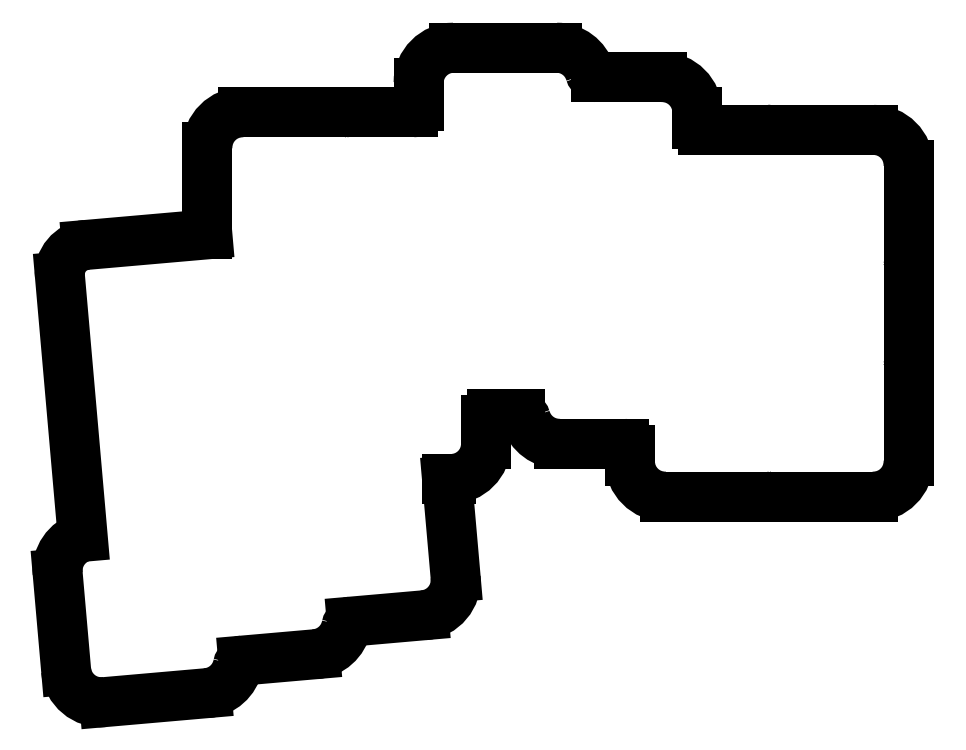
<metadata>
{"format":"dxf","ext":"dxf","renderer":"ezdxf+matplotlib","layout":"modelspace","background":"white","min_lineweight":24,"dpi":150}
</metadata>
<code>
0
SECTION
2
ENTITIES
0
ARC
8
0
10
-34.28
20
-29.85
40
6
50
106.5
51
185
0
LINE
8
0
10
-40.26
20
-30.37
11
-38.82
21
-46.81
0
ARC
8
0
10
-32.84
20
-46.29
40
6
50
185
51
275
0
LINE
8
0
10
-32.32
20
-52.27
11
-14.88
21
-50.74
0
ARC
8
0
10
-15.41
20
-44.76
40
6
50
275
51
348.4
0
LINE
8
0
10
-8.637
20
-45.17
11
3.608
21
-44.1
0
ARC
8
0
10
3.085
20
-38.13
40
6
50
275
51
348.4
0
LINE
8
0
10
9.854
20
-38.54
11
22.1
21
-37.47
0
ARC
8
0
10
21.58
20
-31.49
40
6
50
275
51
5
0
LINE
8
0
10
27.55
20
-30.97
11
26.12
21
-14.53
0
ARC
8
0
10
20.14
20
-15.05
40
6
50
5
51
7.682
0
LINE
8
0
10
26.08
20
-14.25
11
26.75
21
-14.25
0
ARC
8
0
10
26.75
20
-8.25
40
6
50
270
51
360
0
LINE
8
0
10
32.75
20
-8.25
11
32.75
21
-4.25
0
LINE
8
0
10
33.75
20
-3.25
11
38.54
21
-3.25
0
ARC
8
0
10
45.25
20
-2.25
40
6
50
196.6
51
270
0
LINE
8
0
10
45.25
20
-8.25
11
56.25
21
-8.25
0
LINE
8
0
10
57.25
20
-9.25
11
57.25
21
-11.25
0
ARC
8
0
10
63.25
20
-11.25
40
6
50
180
51
270
0
LINE
8
0
10
63.25
20
-17.25
11
80.75
21
-17.25
0
ARC
8
0
10
80.75
20
-11.25
40
6
50
270
51
272.4
0
ARC
8
0
10
81.25
20
-11.25
40
6
50
267.6
51
270
0
LINE
8
0
10
81.25
20
-17.25
11
98.75
21
-17.25
0
ARC
8
0
10
98.75
20
-11.25
40
6
50
270
51
360
0
LINE
8
0
10
104.8
20
-11.25
11
104.8
21
5.25
0
ARC
8
0
10
98.75
20
5.25
40
6
50
0
51
2.388
0
ARC
8
0
10
98.75
20
5.75
40
6
50
357.6
51
360
0
LINE
8
0
10
104.8
20
5.75
11
104.8
21
22.25
0
ARC
8
0
10
98.75
20
22.25
40
6
50
0
51
2.388
0
ARC
8
0
10
98.75
20
22.75
40
6
50
357.6
51
360
0
LINE
8
0
10
104.8
20
22.75
11
104.8
21
39.25
0
ARC
8
0
10
98.75
20
39.25
40
6
50
0
51
90
0
LINE
8
0
10
98.75
20
45.25
11
81.25
21
45.25
0
ARC
8
0
10
81.25
20
39.25
40
6
50
90
51
92.39
0
ARC
8
0
10
80.75
20
39.25
40
6
50
87.61
51
90
0
LINE
8
0
10
80.75
20
45.25
11
69.75
21
45.25
0
LINE
8
0
10
68.75
20
46.25
11
68.75
21
48.25
0
ARC
8
0
10
62.75
20
48.25
40
6
50
0
51
90
0
LINE
8
0
10
62.75
20
54.25
11
51.46
21
54.25
0
ARC
8
0
10
44.75
20
53.25
40
6
50
16.6
51
90
0
LINE
8
0
10
44.75
20
59.25
11
27.25
21
59.25
0
ARC
8
0
10
27.25
20
53.25
40
6
50
90
51
180
0
LINE
8
0
10
21.25
20
53.25
11
21.25
21
49.25
0
LINE
8
0
10
20.25
20
48.25
11
9.25
21
48.25
0
ARC
8
0
10
9.25
20
42.25
40
6
50
90
51
92.39
0
ARC
8
0
10
8.75
20
42.25
40
6
50
87.61
51
90
0
LINE
8
0
10
8.75
20
48.25
11
-8.75
21
48.25
0
ARC
8
0
10
-8.75
20
42.25
40
6
50
90
51
180
0
LINE
8
0
10
-14.75
20
42.25
11
-14.75
21
27.45
0
ARC
8
0
10
-39.26
20
-30.29
40
1
50
185
51
185
0
ARC
8
0
10
-32.4
20
-51.27
40
1
50
275
51
275
0
ARC
8
0
10
-8.55
20
-46.17
40
1
50
95
51
168.4
0
ARC
8
0
10
9.942
20
-39.53
40
1
50
95
51
168.4
0
ARC
8
0
10
22.01
20
-36.47
40
1
50
275
51
275
0
ARC
8
0
10
26.56
20
-31.05
40
1
50
5
51
5
0
ARC
8
0
10
33.75
20
-4.25
40
1
50
90
51
180
0
ARC
8
0
10
38.54
20
-4.25
40
1
50
16.6
51
90
0
ARC
8
0
10
56.25
20
-9.25
40
1
50
0
51
90
0
ARC
8
0
10
69.75
20
46.25
40
1
50
180
51
270
0
ARC
8
0
10
51.46
20
55.25
40
1
50
196.6
51
270
0
ARC
8
0
10
20.25
20
49.25
40
1
50
270
51
0
0
LINE
8
0
10
-14.75
20
27.45
11
-35.32
21
25.65
0
ARC
8
0
10
-34.88
20
20.67
40
5
50
95
51
185
0
LINE
8
0
10
-39.87
20
20.24
11
-35.99
21
-24.1
0
ENDSEC
0
EOF

</code>
